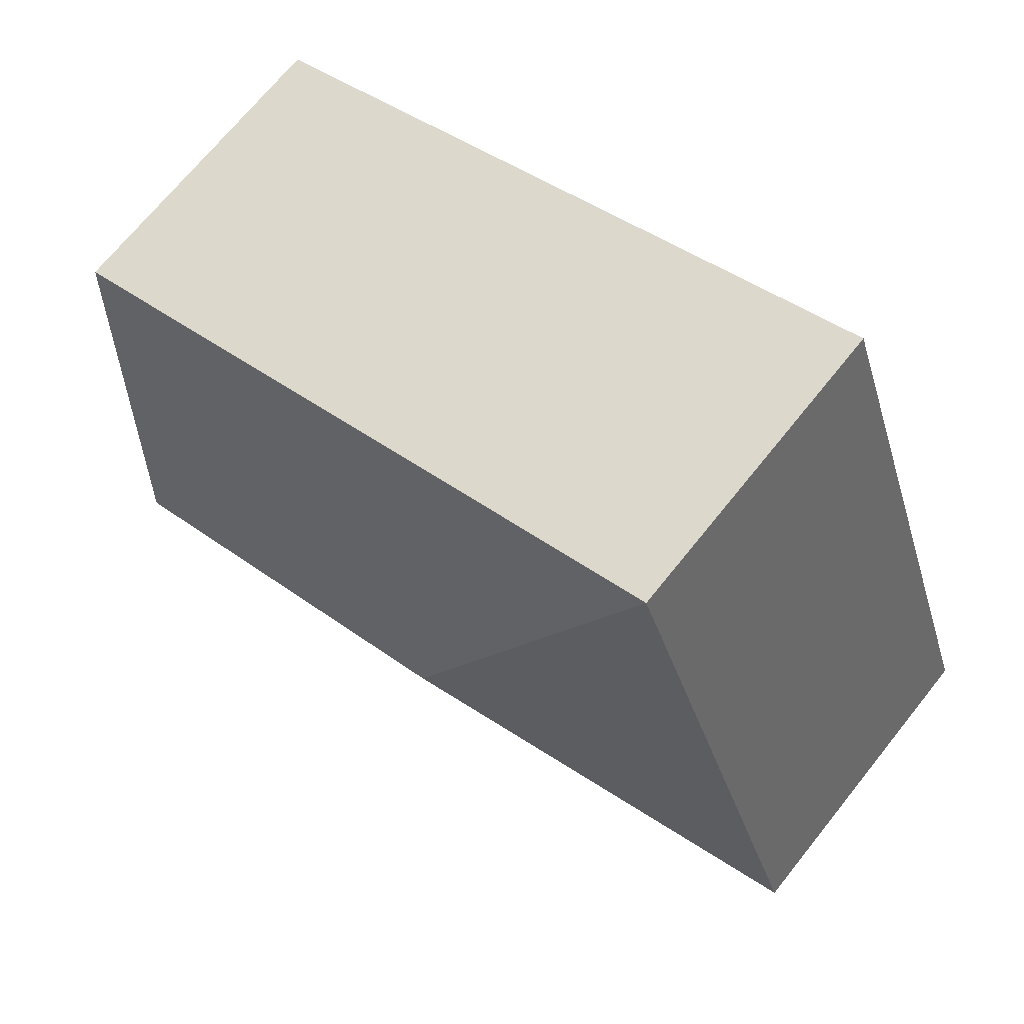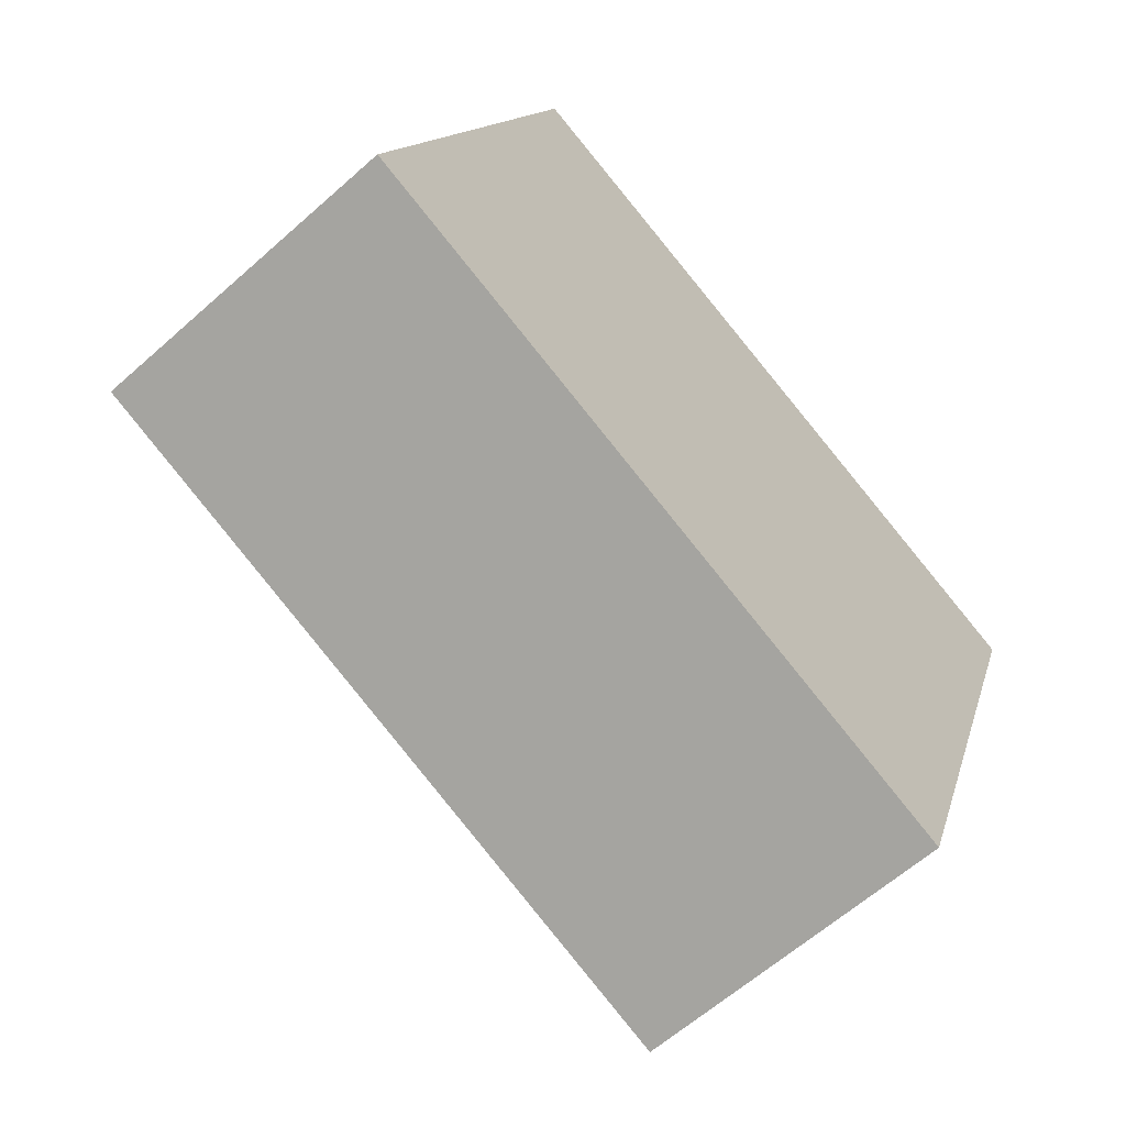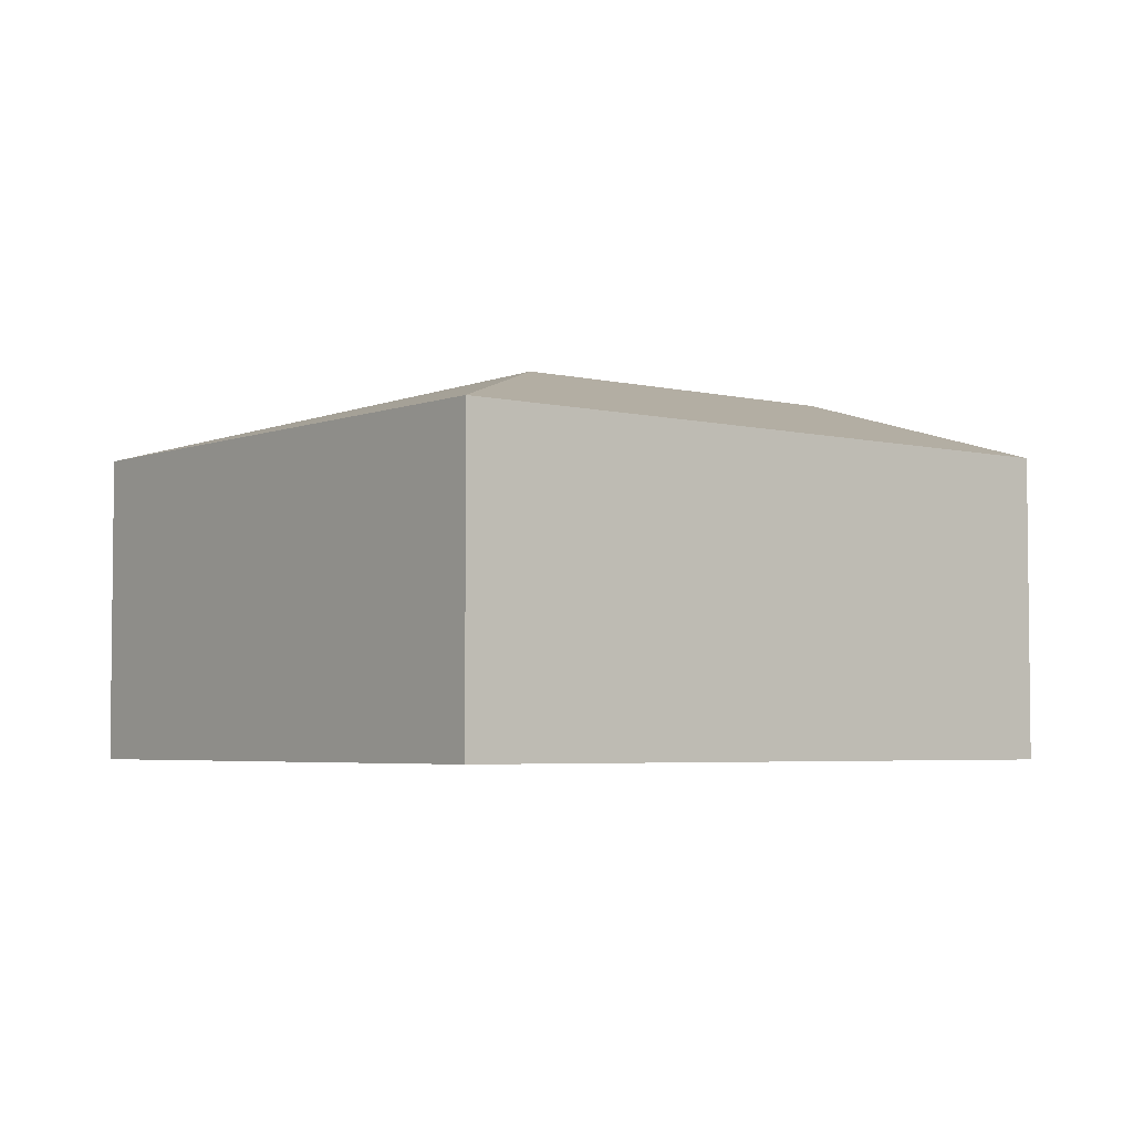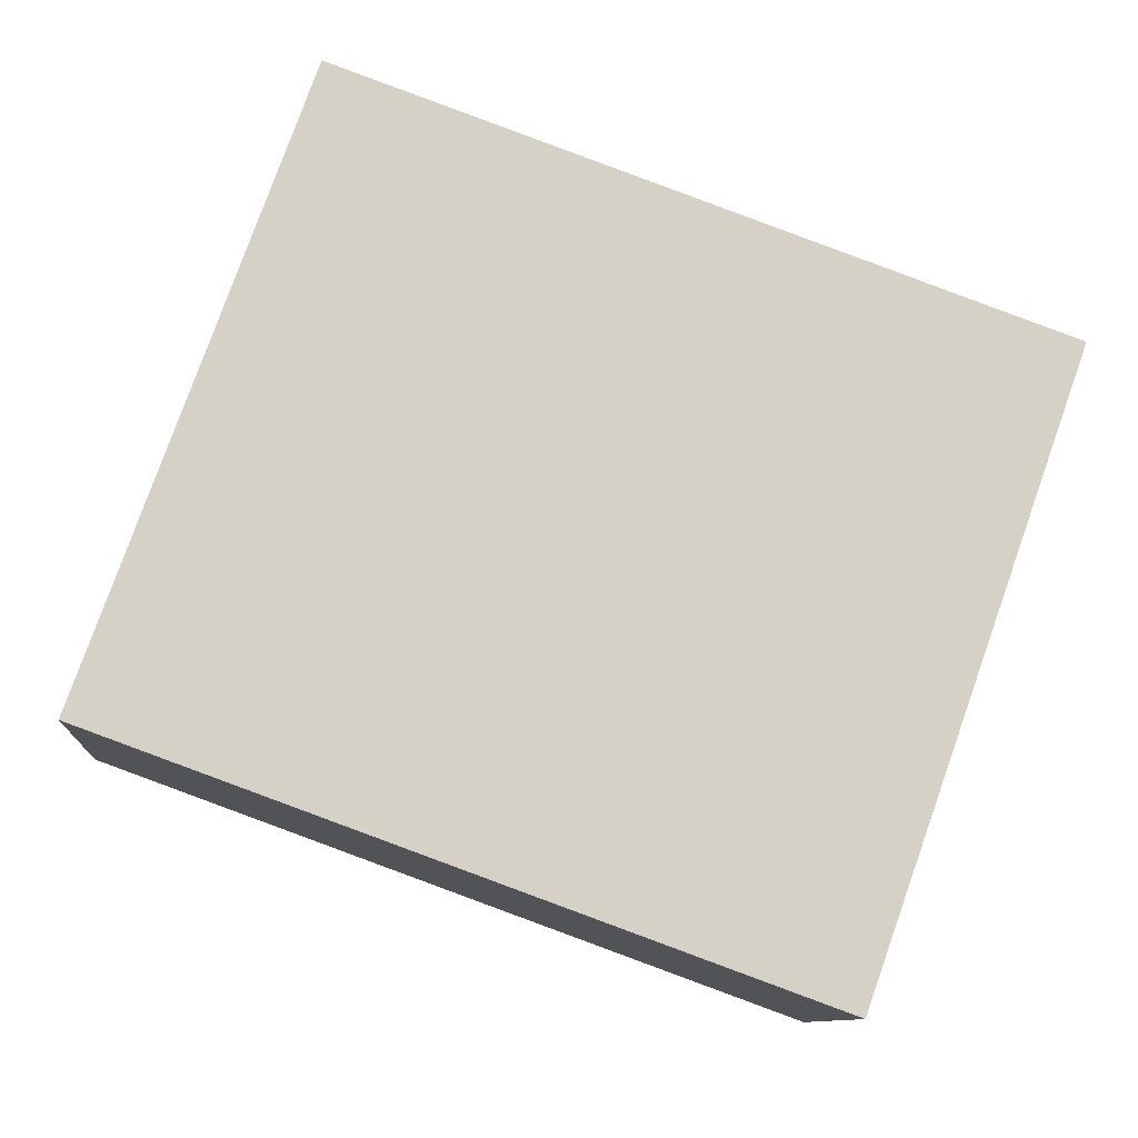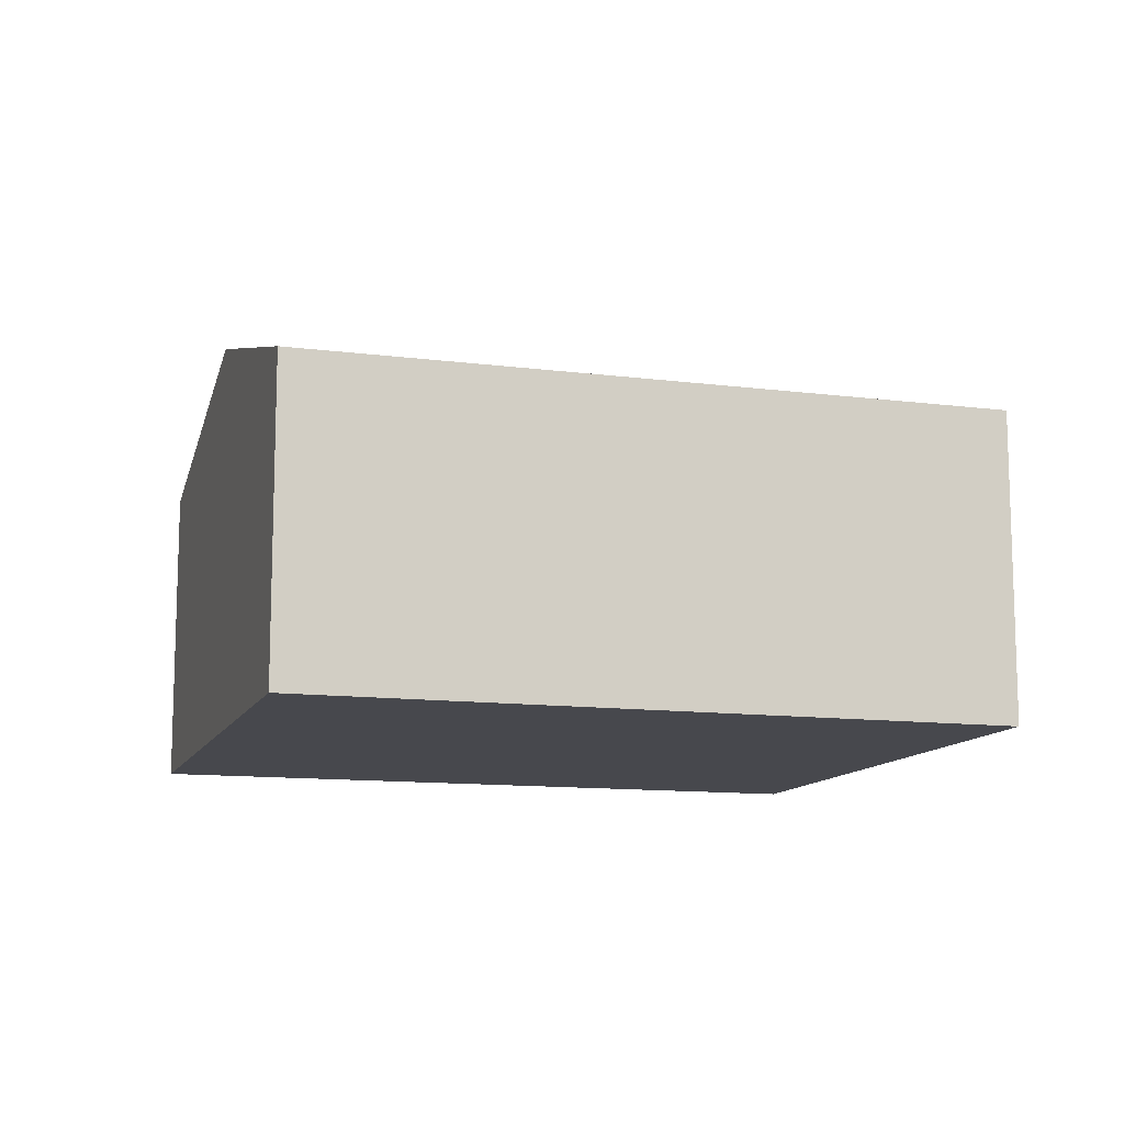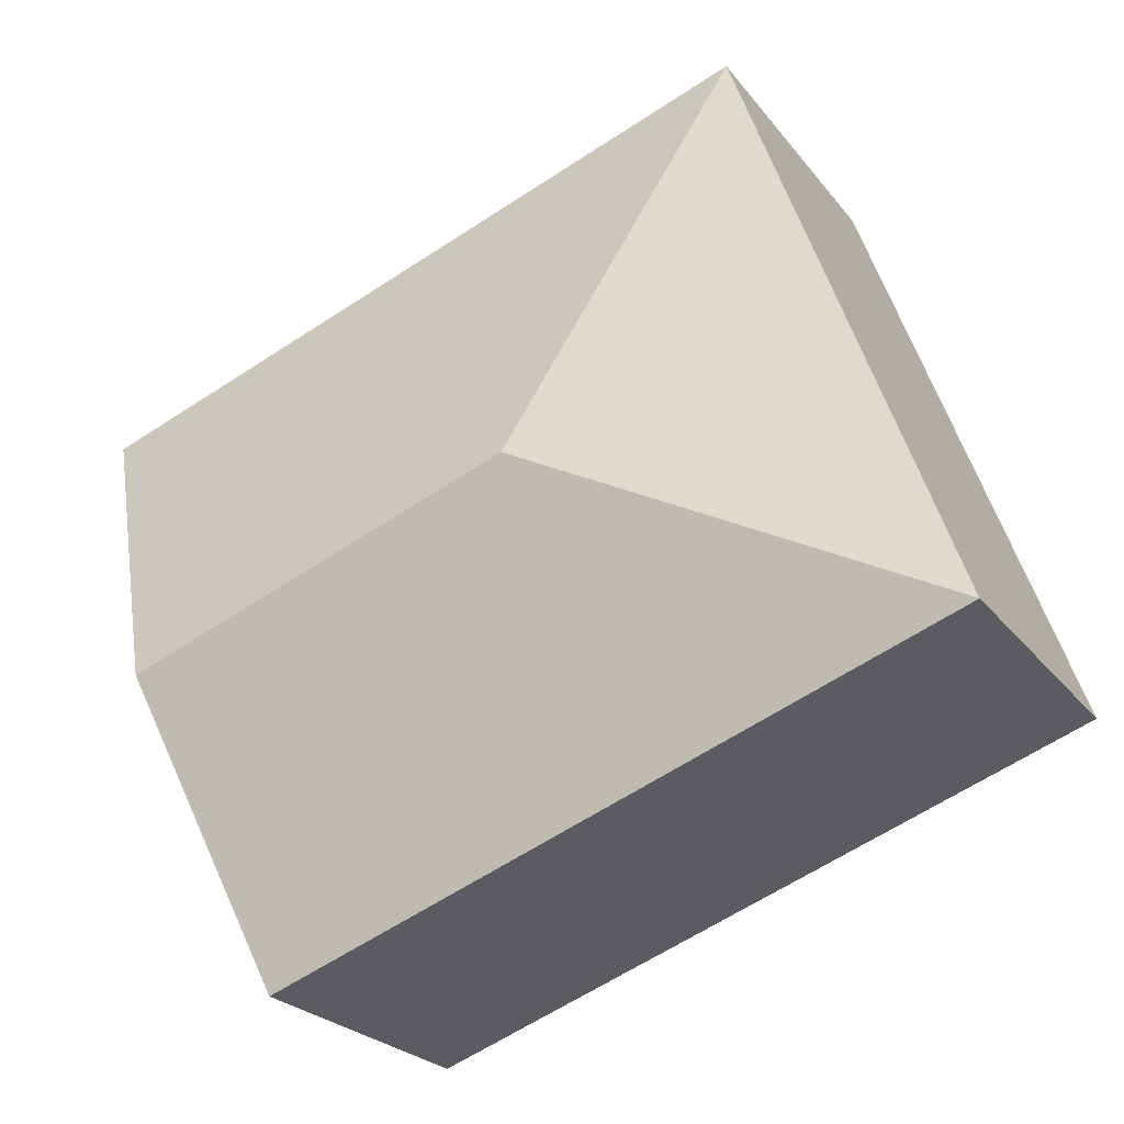
<metadata>
{"format":"obj","ext":"obj","renderer":"f3d","projection":"perspective","resolution":1024,"background":"white","views":[{"elev":69.9,"azim":-141.3,"up":"+Z"},{"elev":-61.9,"azim":-47.9,"up":"+Z"},{"elev":-4.1,"azim":-19.1,"up":"+Y"},{"elev":-10.2,"azim":-4.5,"up":"+Z"},{"elev":-11.8,"azim":-177.3,"up":"+Y"},{"elev":-24.2,"azim":-152.0,"up":"+Z"}]}
</metadata>
<code>
v  9.648 3.379 3.75
v  4.329 4.346 2.039
v  2.277 3.39 6.378
v  8.502 4.346 0.523
v  0 3.388 2.075e-16
v  7.366 3.388 -2.675
v  7.366 1.638e-16 -2.675
v  0 0 0
v  2.277 -3.905e-16 6.378
v  9.648 -2.296e-16 3.75
v  8.502 -3.202e-17 0.523
g defaultobject
f 1 2 3
f 2 1 4
f 2 5 3
f 5 4 6
f 4 5 2
f 7 5 6
f 5 7 8
f 5 9 3
f 9 5 8
f 9 1 3
f 1 9 10
f 4 7 6
f 7 4 1
f 7 1 11
f 11 1 10
f 11 8 7
f 8 11 9
f 9 11 10

</code>
